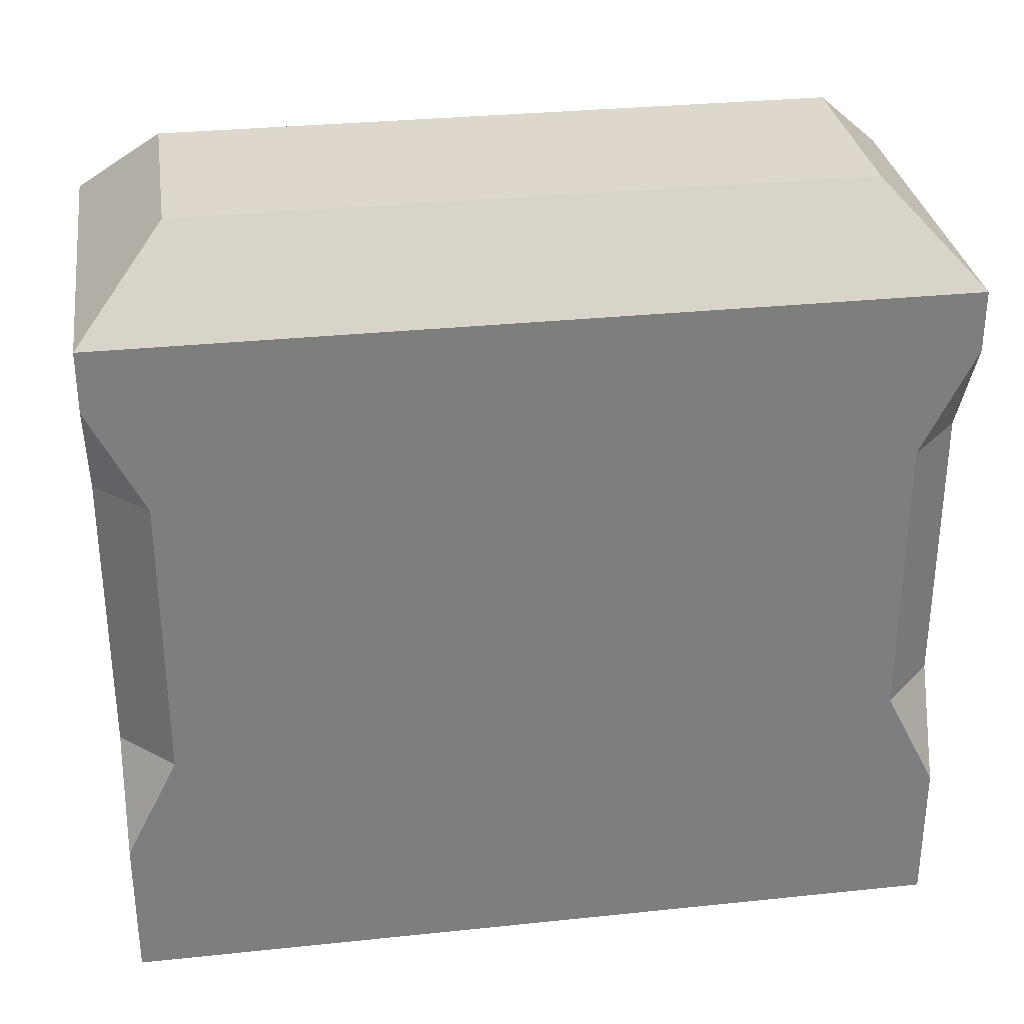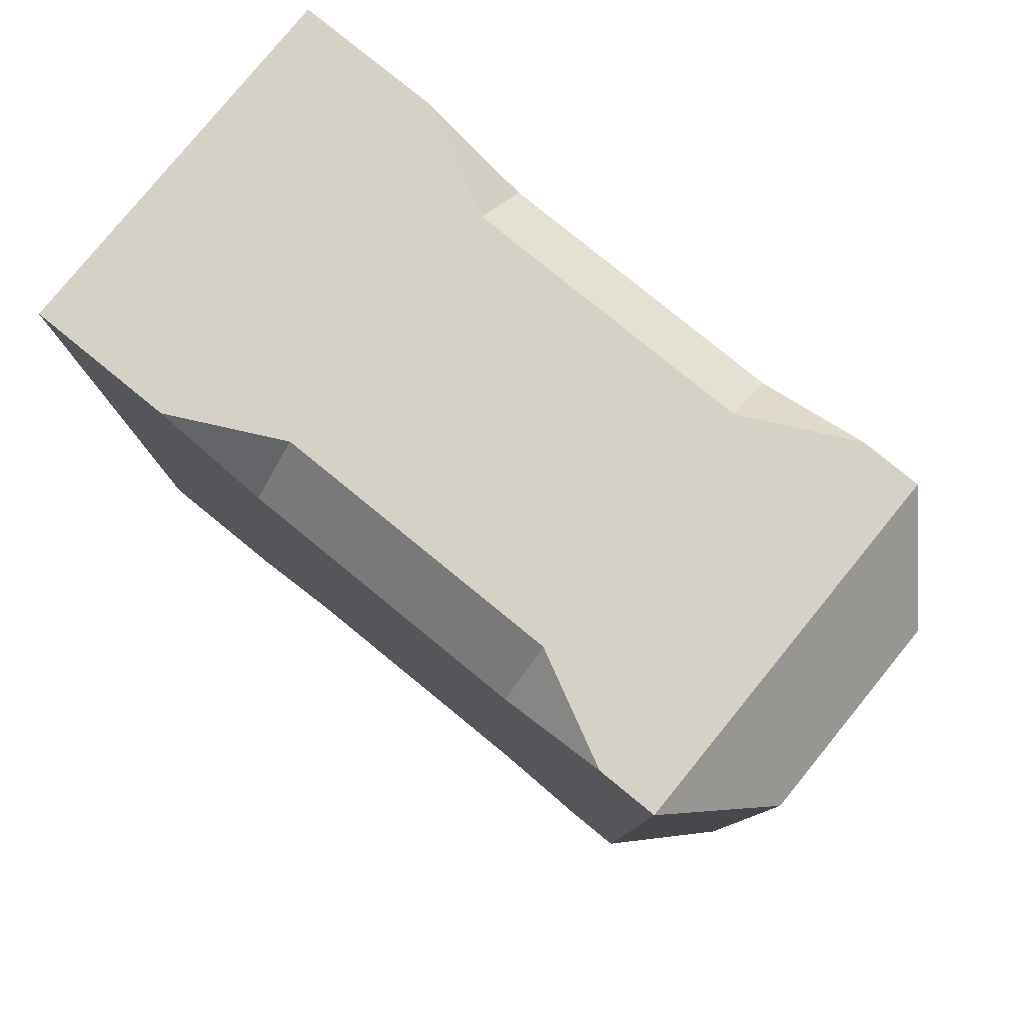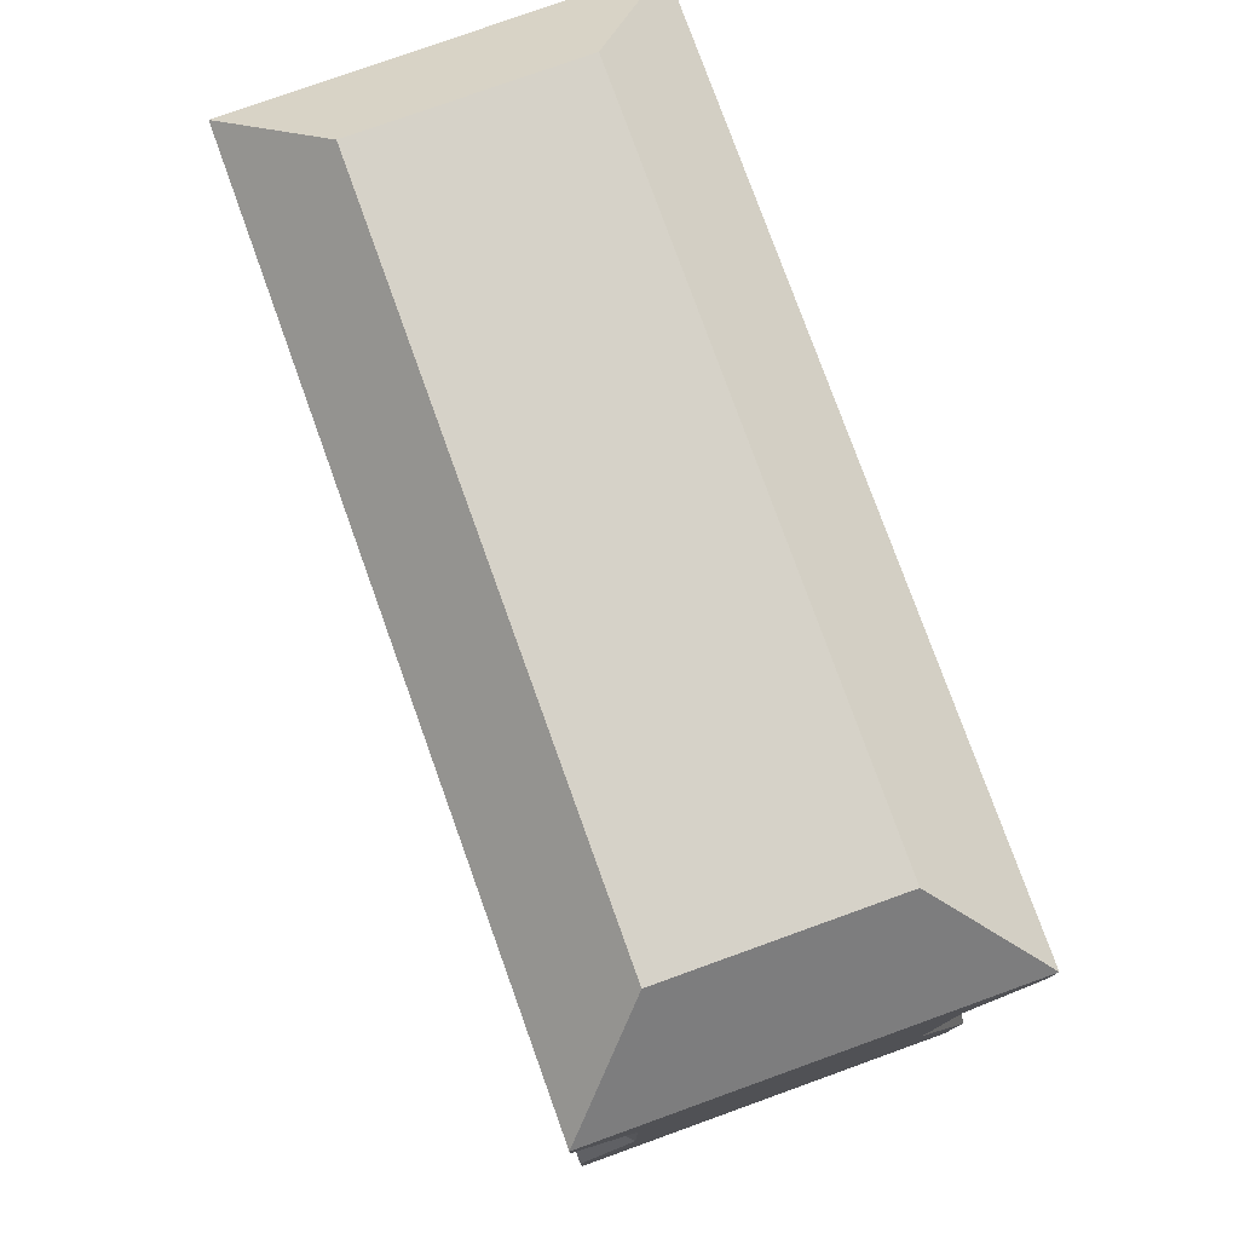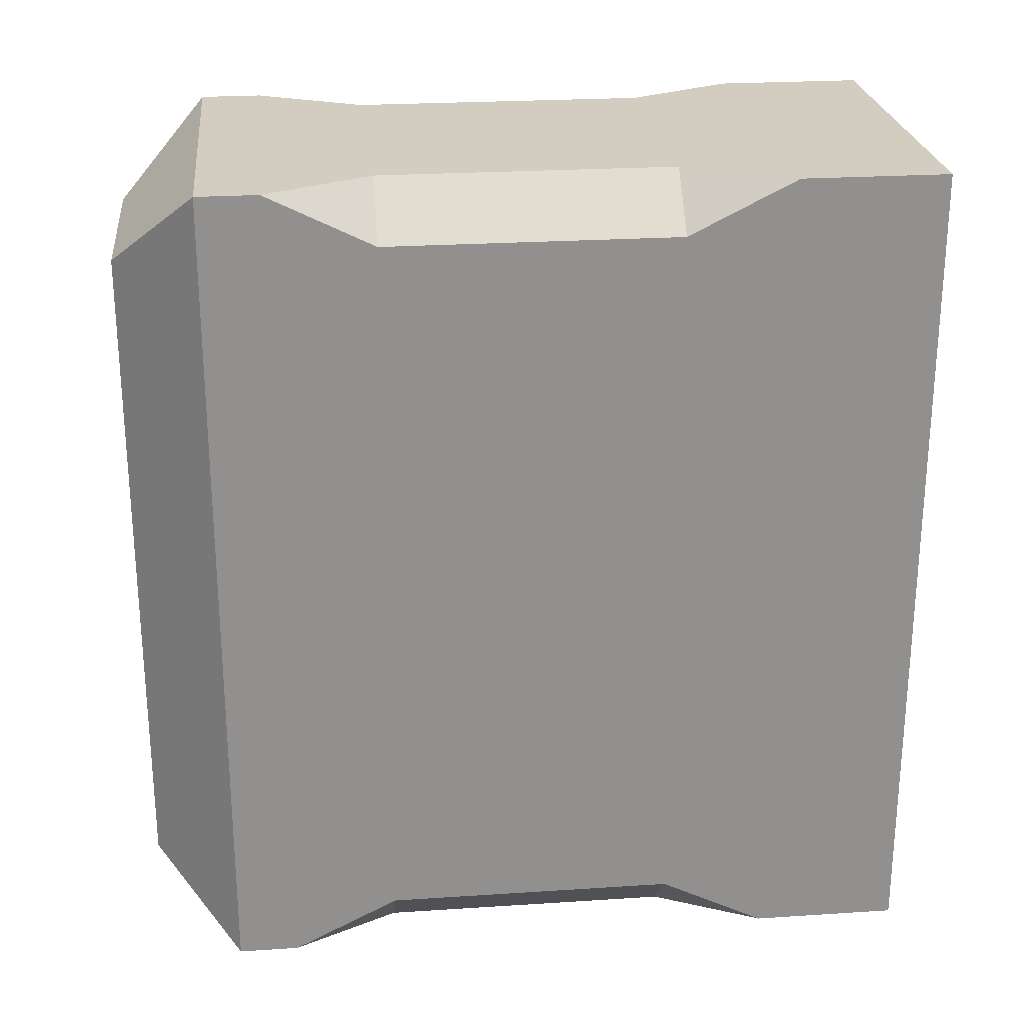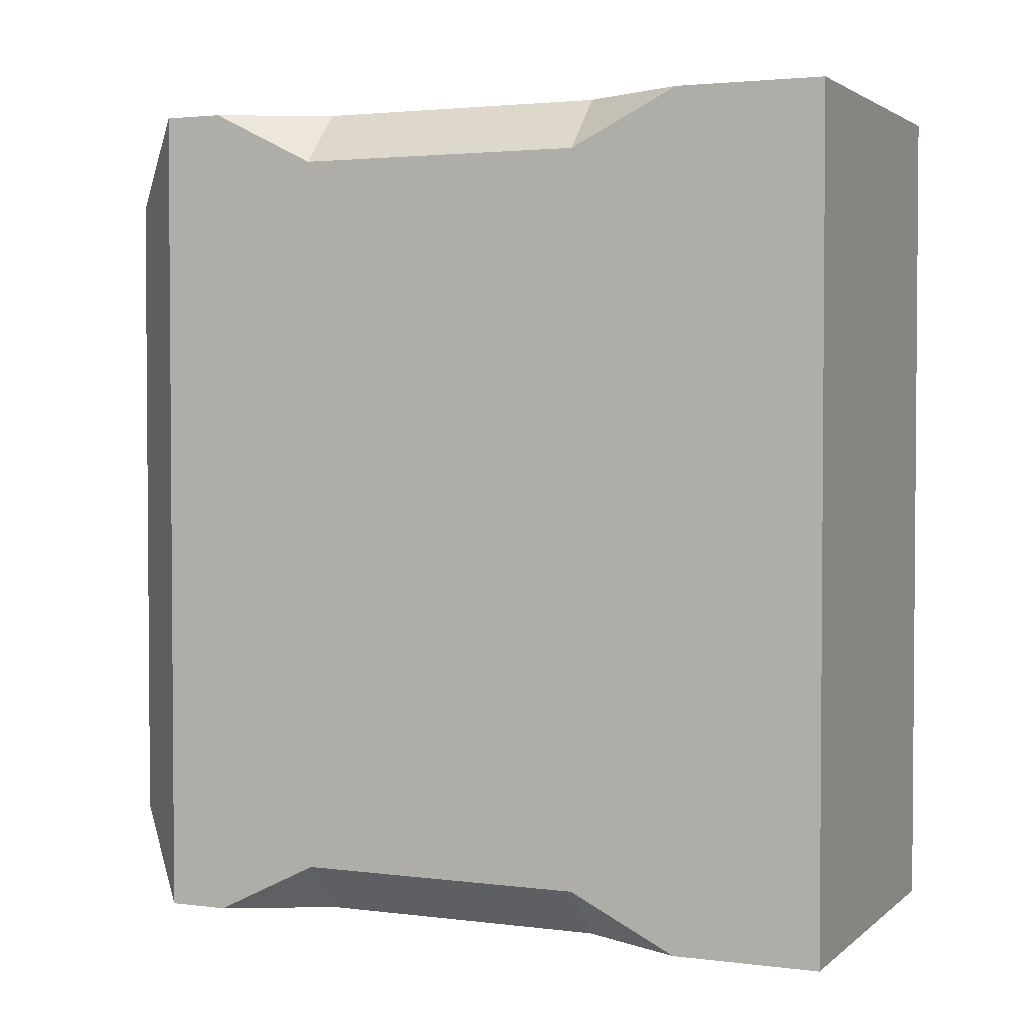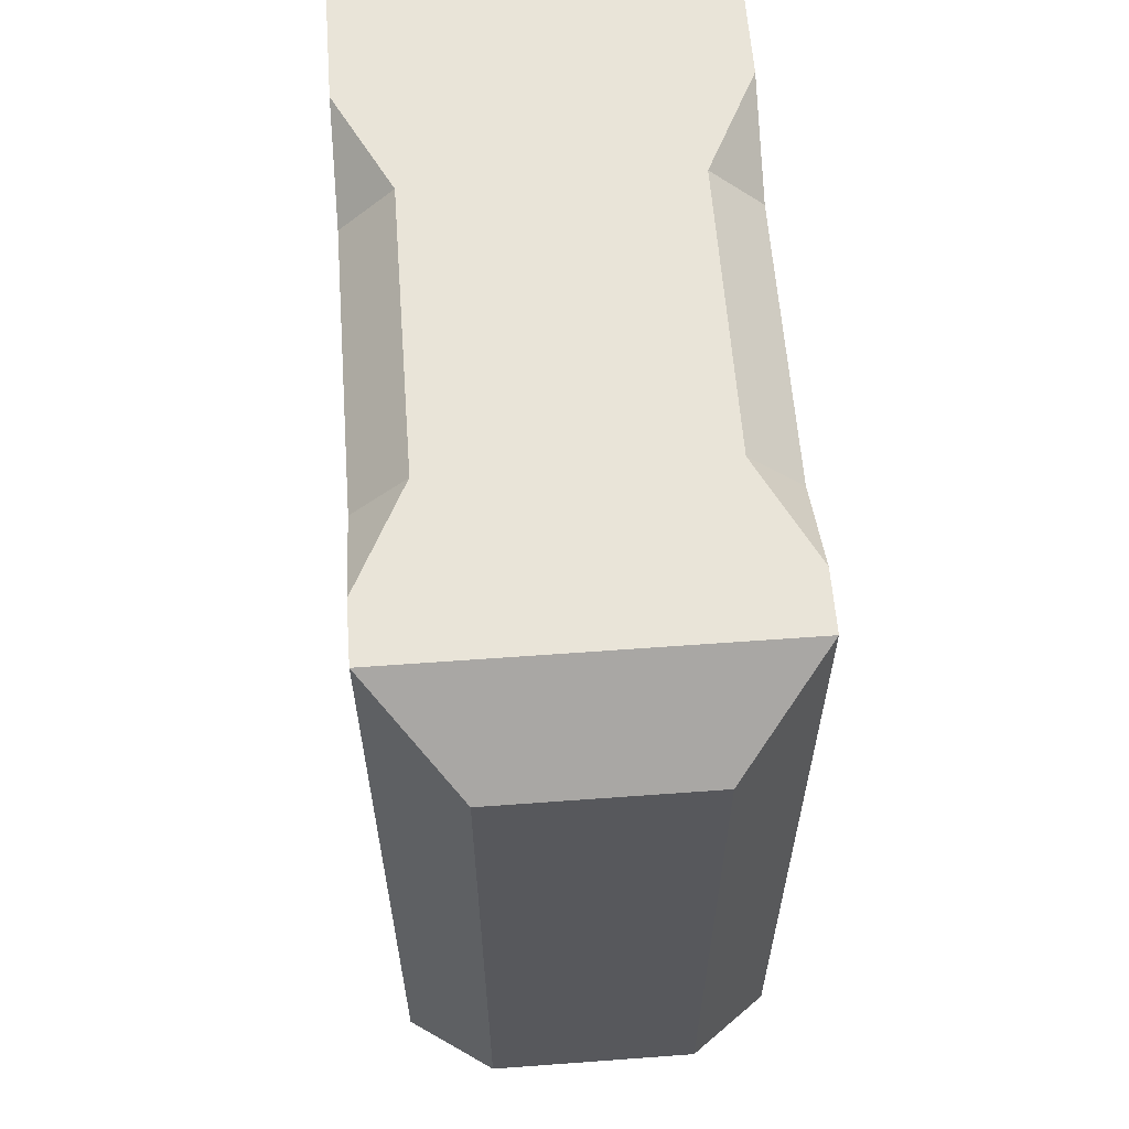
<metadata>
{"format":"obj","ext":"obj","renderer":"f3d","projection":"perspective","resolution":1024,"background":"white","views":[{"elev":31.1,"azim":-98.5,"up":"+Y"},{"elev":79.6,"azim":129.2,"up":"+Z"},{"elev":77.8,"azim":-19.8,"up":"+Y"},{"elev":24.7,"azim":-96.1,"up":"+Z"},{"elev":2.6,"azim":-66.4,"up":"+Z"},{"elev":60.6,"azim":175.7,"up":"+Z"}]}
</metadata>
<code>
o Cube
v 1.709 -3.608 -3.786
v 1.709 -3.608 3.786
v -1.709 -3.608 -3.786
v -1.709 -3.608 3.786
v 1.709 0.4825 -3.303
v 1.709 -0.4825 -3.303
v 1.226 -0.4825 -3.786
v 1.226 0.4825 -3.786
v -1.226 -0.4825 3.786
v -1.226 0.4825 3.786
v -1.709 0.4825 3.303
v -1.709 -0.4825 3.303
v 1.226 0.4825 3.786
v 1.226 -0.4825 3.786
v 1.709 -0.4825 3.303
v 1.709 0.4825 3.303
v -1.709 0.4825 -3.303
v -1.226 0.4825 -3.786
v -1.226 -0.4825 -3.786
v -1.709 -0.4825 -3.303
v -1.226 1.321 3.786
v -1.709 2.287 3.786
v -1.709 1.321 3.303
v 1.709 1.321 -3.303
v 1.226 1.321 -3.786
v 1.709 2.287 -3.786
v 1.226 1.321 3.786
v 1.709 1.321 3.303
v 1.709 2.287 3.786
v -1.709 1.321 -3.303
v -1.709 2.287 -3.786
v -1.226 1.321 -3.786
v 1.226 -1.321 -3.786
v 1.709 -1.321 -3.303
v 1.709 -2.287 -3.786
v 1.709 -1.321 3.303
v 1.226 -1.321 3.786
v 1.709 -2.287 3.786
v -1.226 -1.321 -3.786
v -1.709 -2.287 -3.786
v -1.709 -1.321 -3.303
v -1.709 -1.321 3.303
v -1.709 -2.287 3.786
v -1.226 -1.321 3.786
v 1.709 2.836 -3.786
v 0.9365 3.608 -3.013
v 1.709 2.836 3.786
v 0.9365 3.608 3.013
v -0.9365 3.608 -3.013
v -1.709 2.836 -3.786
v -0.9365 3.608 3.013
v -1.709 2.836 3.786
f 31 50 45 26
f 29 47 52 22
f 22 52 50 31
f 3 1 2 4
f 3 40 35 1
f 46 49 51 48
f 37 14 9 44
f 39 19 7 33
f 13 27 21 10
f 42 12 20 41
f 34 6 15 36
f 18 32 25 8
f 11 23 30 17
f 4 43 40 3
f 2 38 43 4
f 1 35 38 2
f 5 6 7 8
f 9 10 11 12
f 13 14 15 16
f 17 18 19 20
f 21 22 23
f 24 25 26
f 27 28 29
f 30 31 32
f 33 34 35
f 36 37 38
f 39 40 41
f 42 43 44
f 24 5 8 25
f 44 9 12 42
f 27 13 16 28
f 32 18 17 30
f 18 8 7 19
f 5 16 15 6
f 11 17 20 12
f 13 10 9 14
f 10 21 23 11
f 31 26 25 32
f 26 29 28 24
f 22 31 30 23
f 29 22 21 27
f 6 34 33 7
f 14 37 36 15
f 19 39 41 20
f 37 44 43 38
f 42 41 40 43
f 34 36 38 35
f 39 33 35 40
f 5 24 28 16
f 48 51 52 47
f 46 48 47 45
f 51 49 50 52
f 49 46 45 50
f 26 45 47 29

</code>
